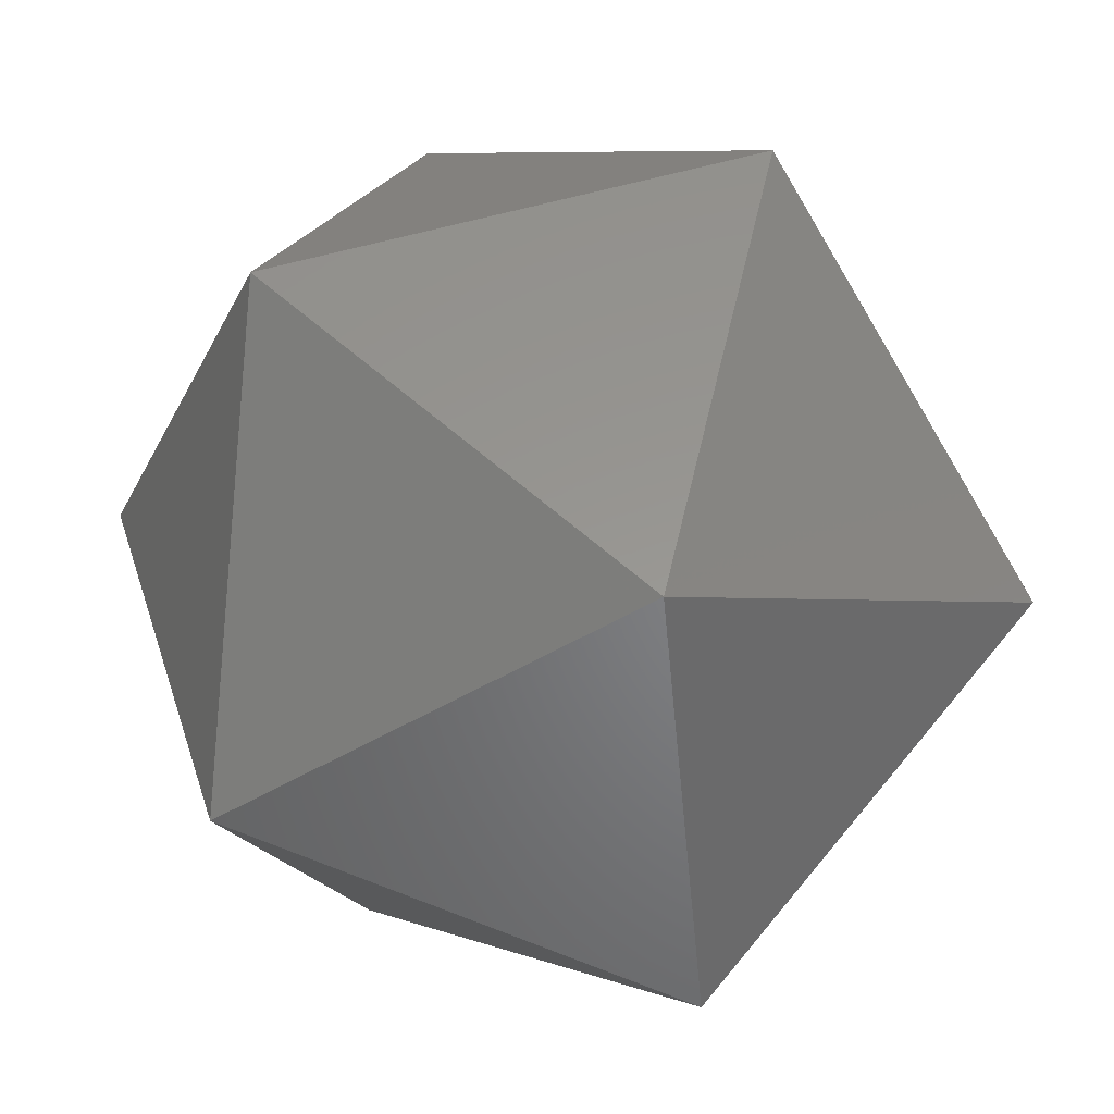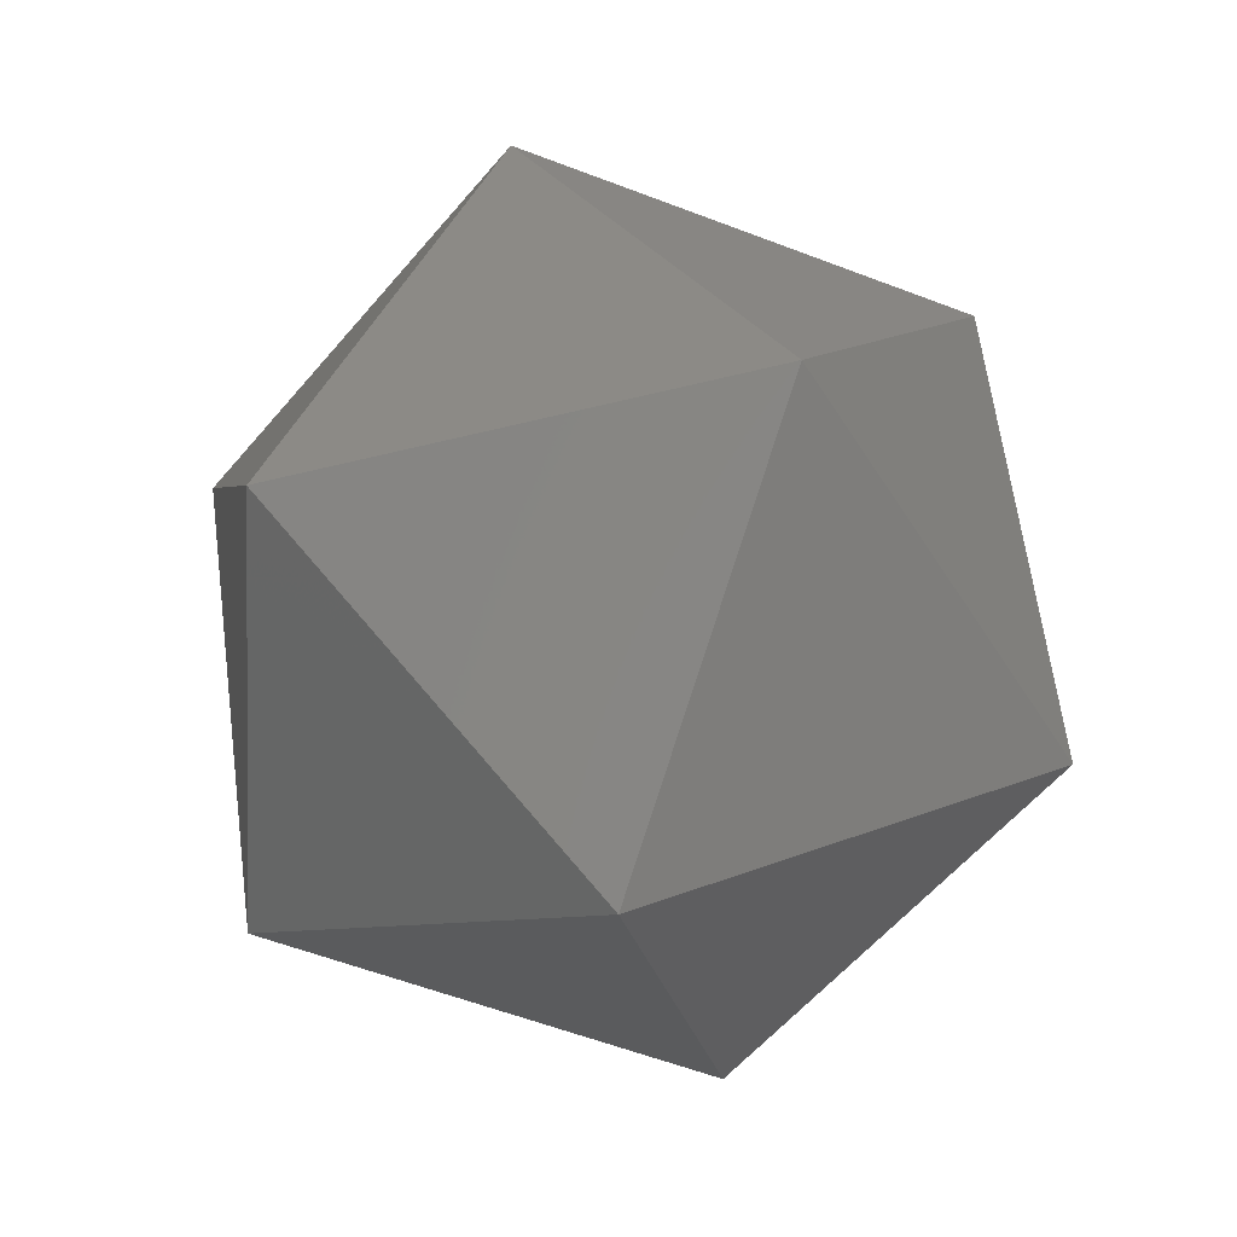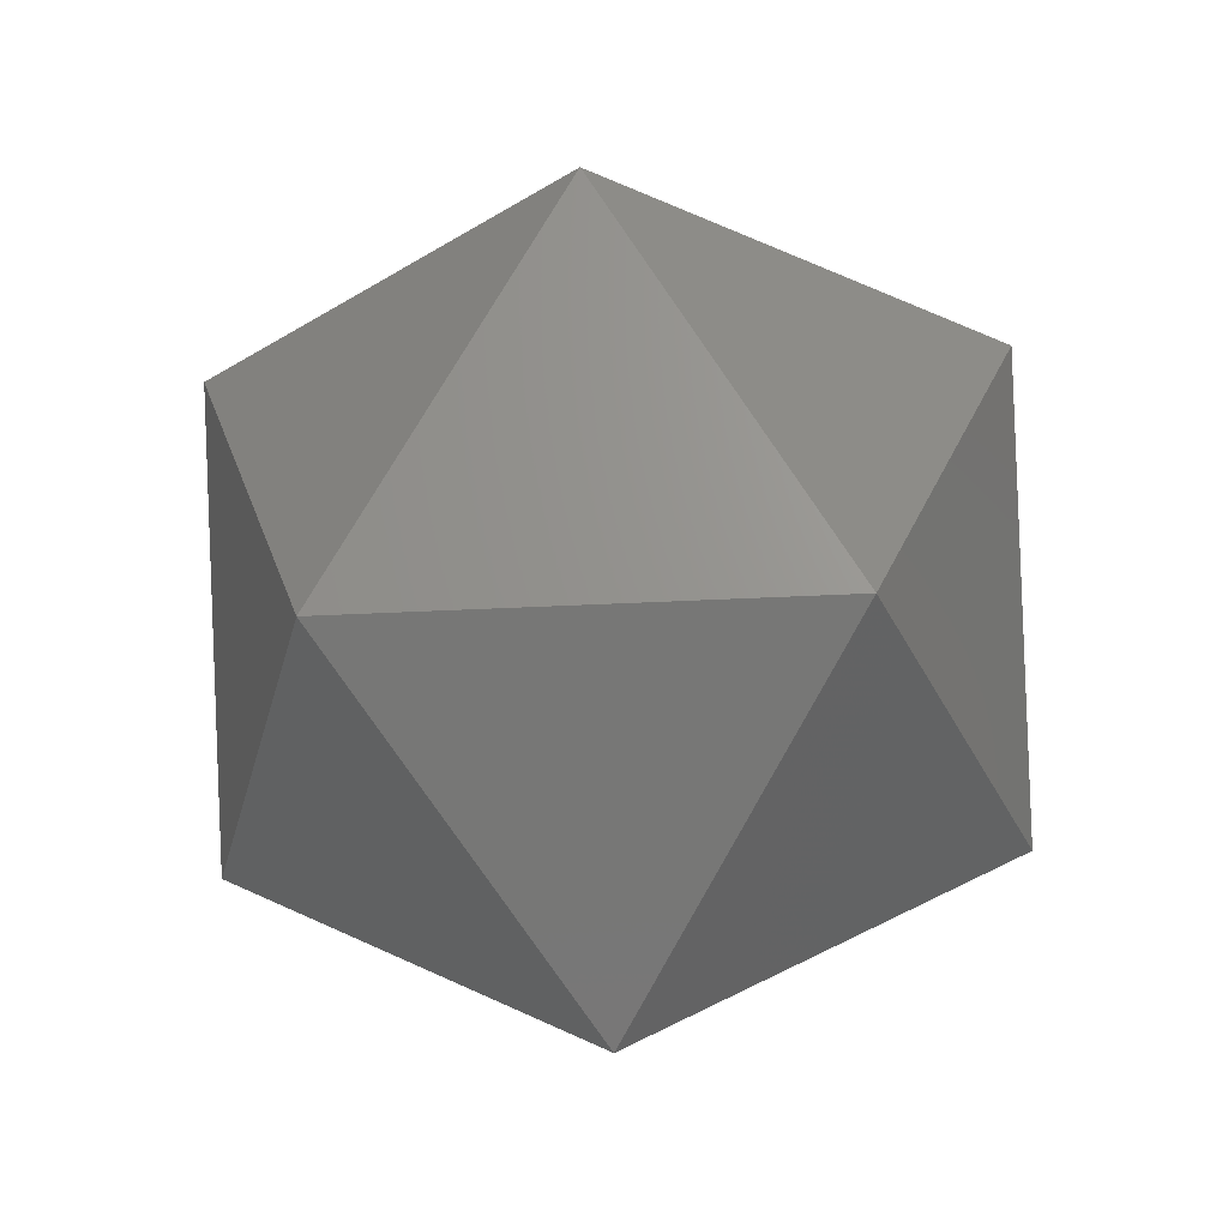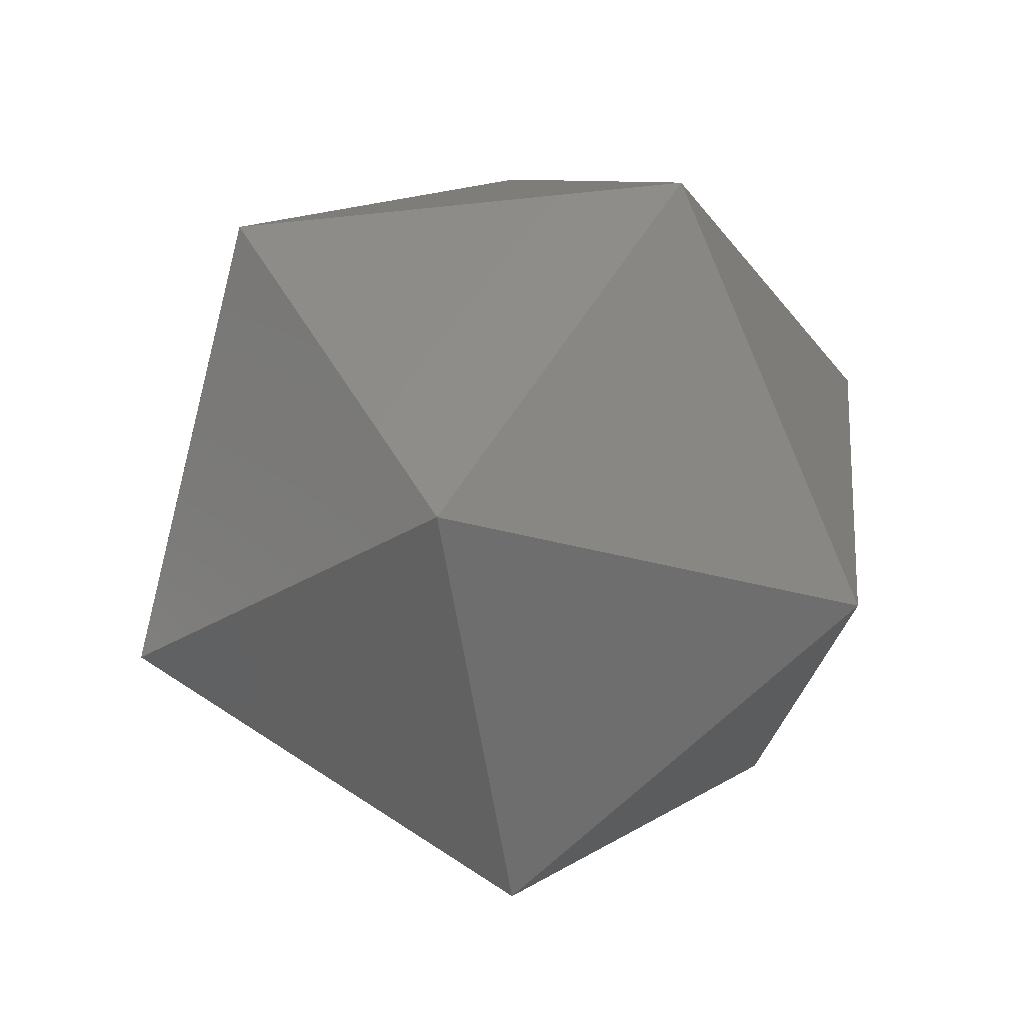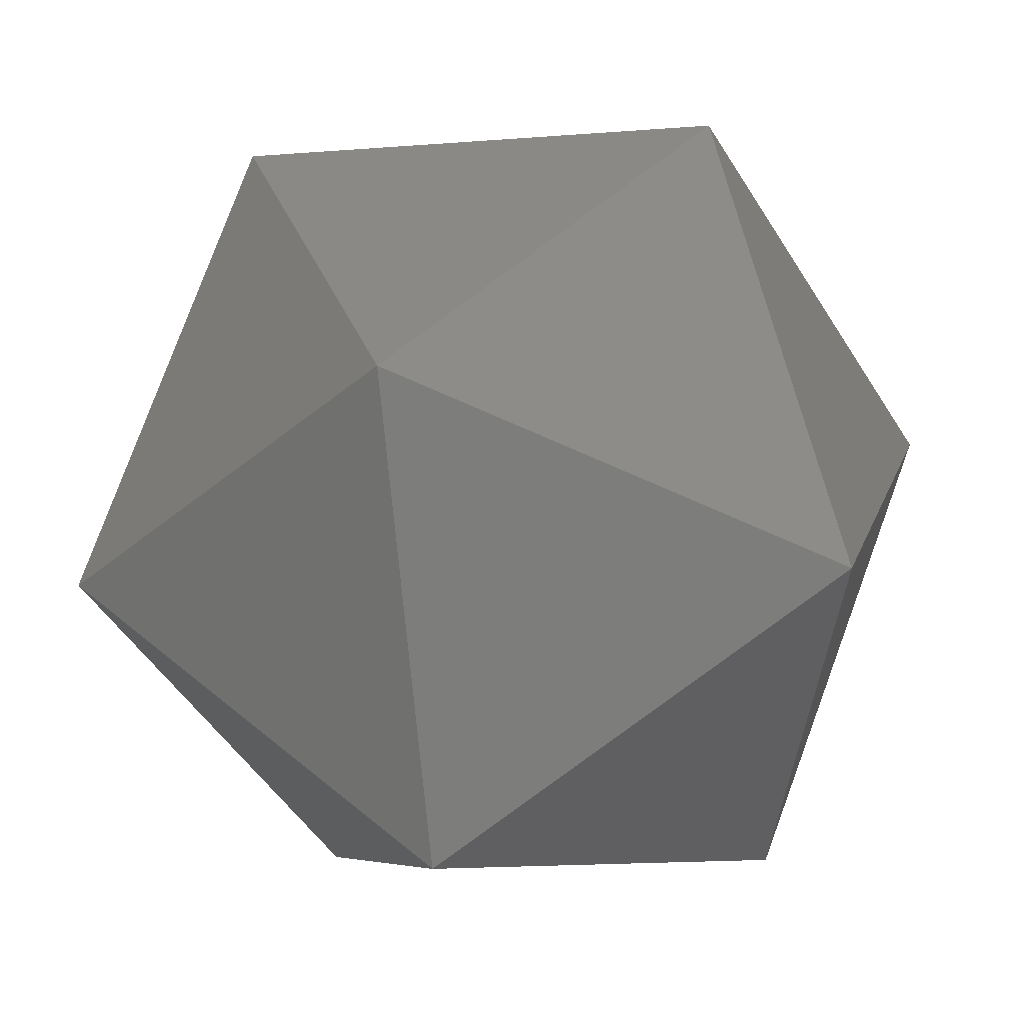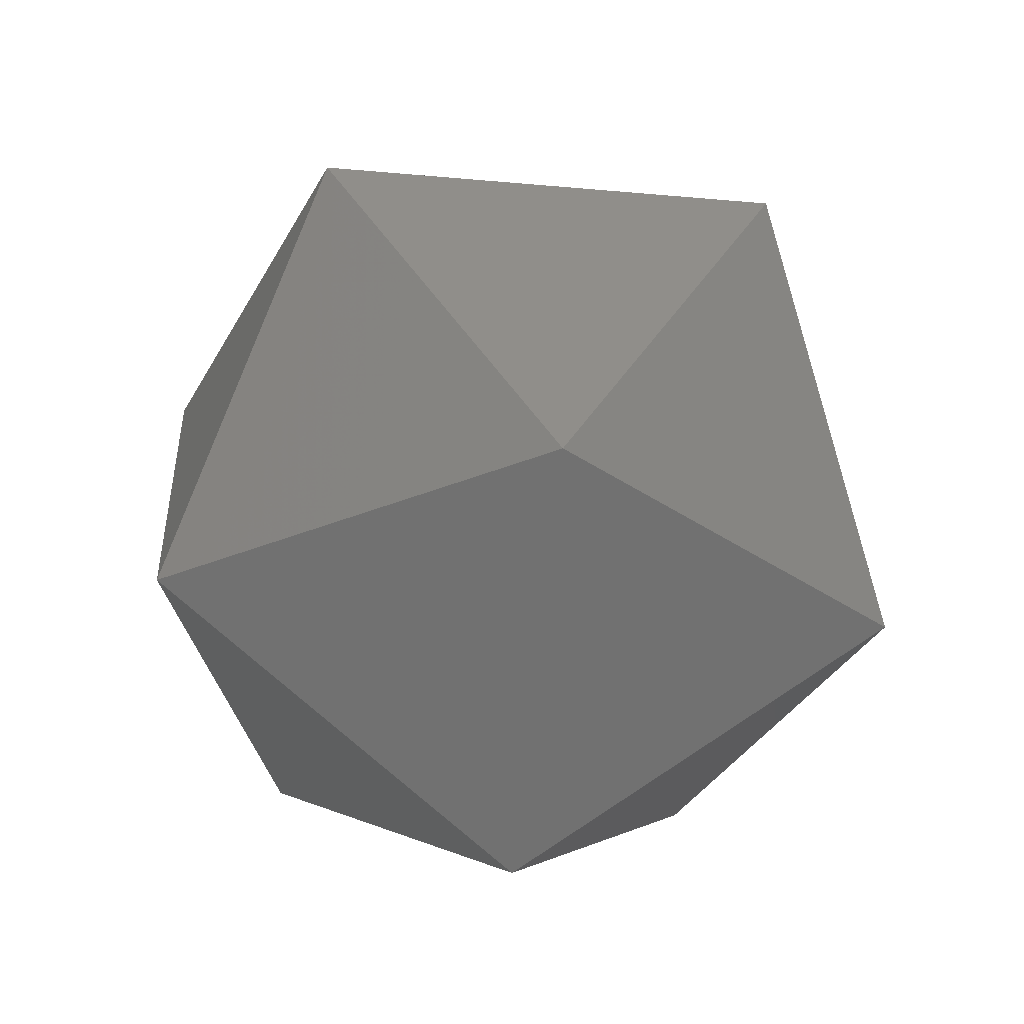
<metadata>
{"format":"stl","ext":"stl","renderer":"f3d","projection":"perspective","resolution":1024,"background":"white","views":[{"elev":-61.5,"azim":-25.0,"up":"+Z"},{"elev":-57.9,"azim":14.3,"up":"+Y"},{"elev":-32.9,"azim":76.2,"up":"+Y"},{"elev":-26.3,"azim":-97.8,"up":"+Y"},{"elev":31.4,"azim":72.0,"up":"+Z"},{"elev":-34.5,"azim":-42.9,"up":"+Y"}]}
</metadata>
<code>
# stl→obj: 12 verts, 20 faces
v -0.5 0 -0.6882
v 0.5 0 -0.6882
v 0 0.5257 0
v 0.809 0 0.2629
v 0 0 0.8507
v -0.809 0 0.2629
v 0 -0.8507 -0.8507
v 0.809 -0.8507 -0.2629
v 0 -1.376 0
v 0.5 -0.8507 0.6882
v -0.5 -0.8507 0.6882
v -0.809 -0.8507 -0.2629
f 1 2 3
f 2 4 3
f 4 5 3
f 5 6 3
f 6 1 3
f 7 8 9
f 8 10 9
f 10 11 9
f 11 12 9
f 12 7 9
f 7 2 8
f 2 8 4
f 8 4 10
f 4 10 5
f 10 5 11
f 5 11 6
f 11 6 12
f 6 12 1
f 12 1 7
f 1 7 2

</code>
